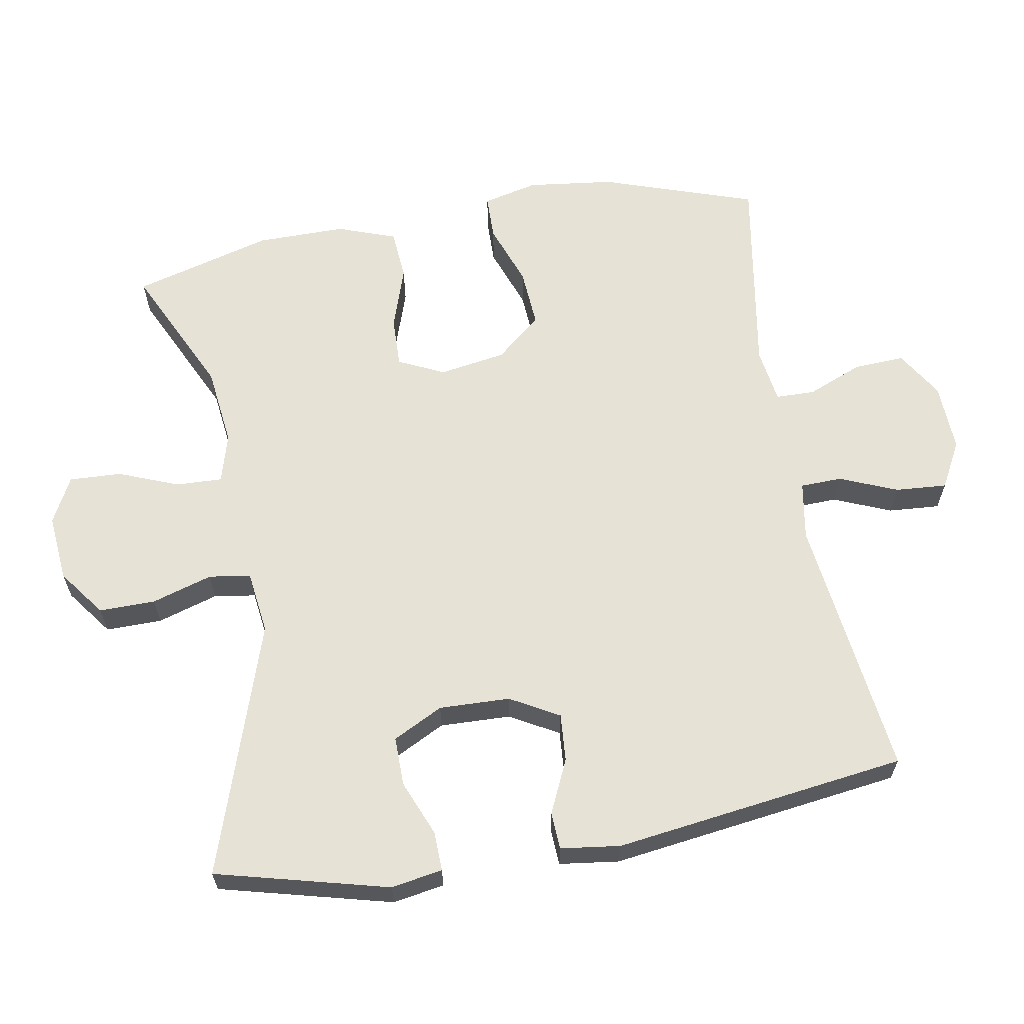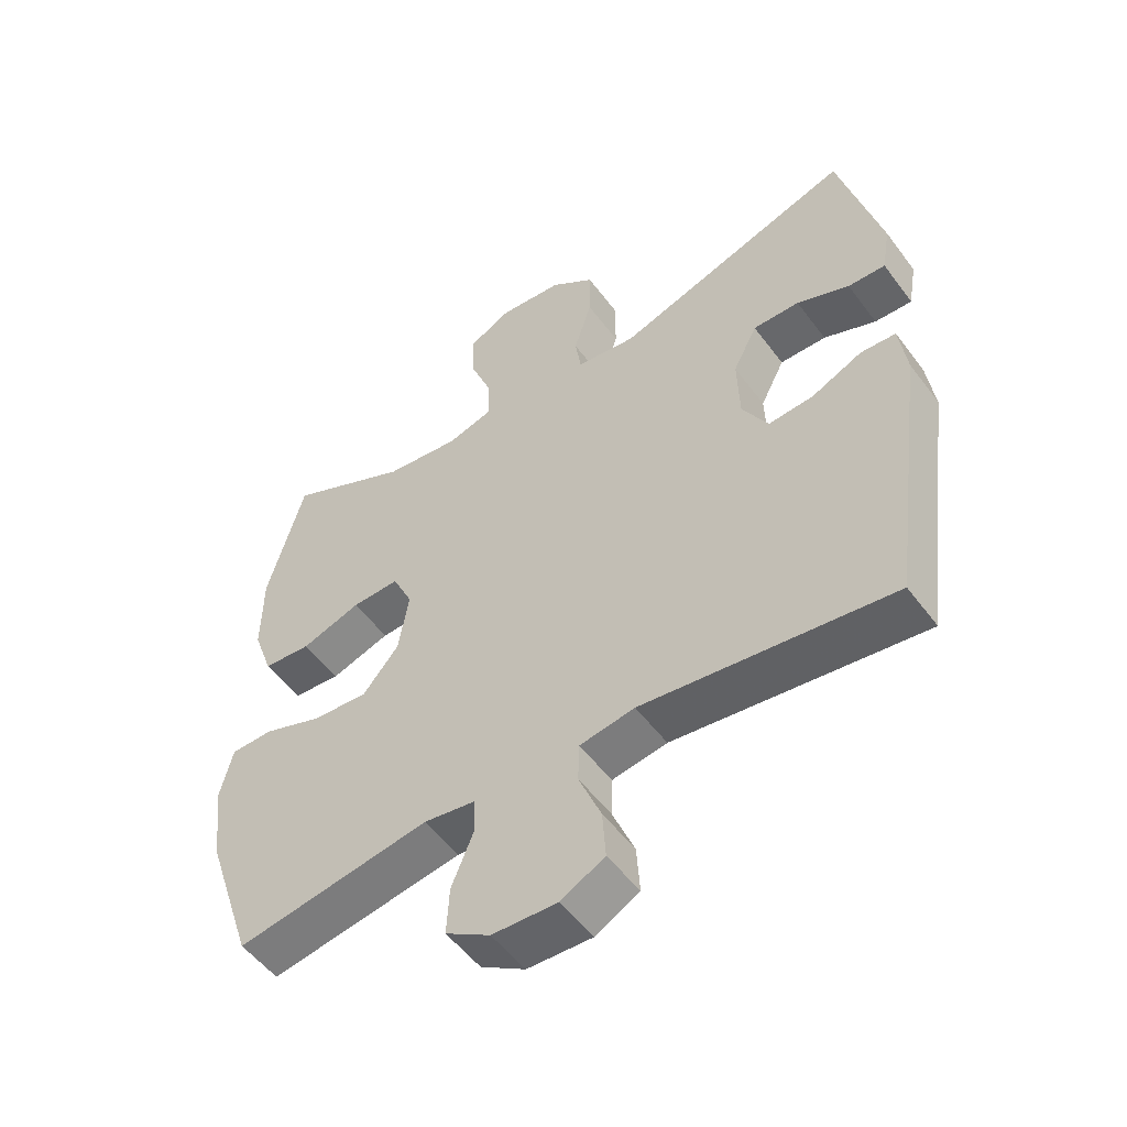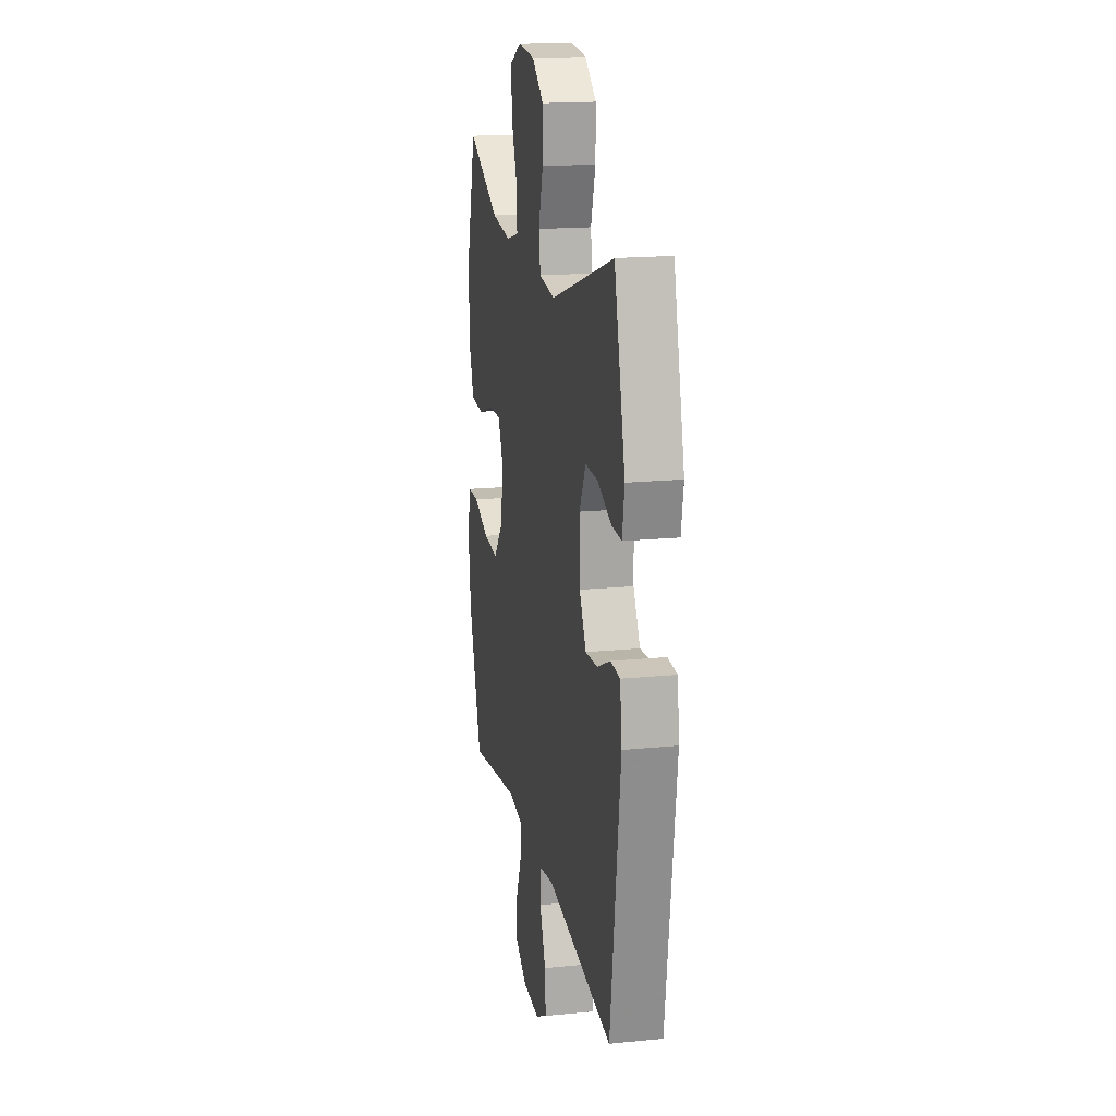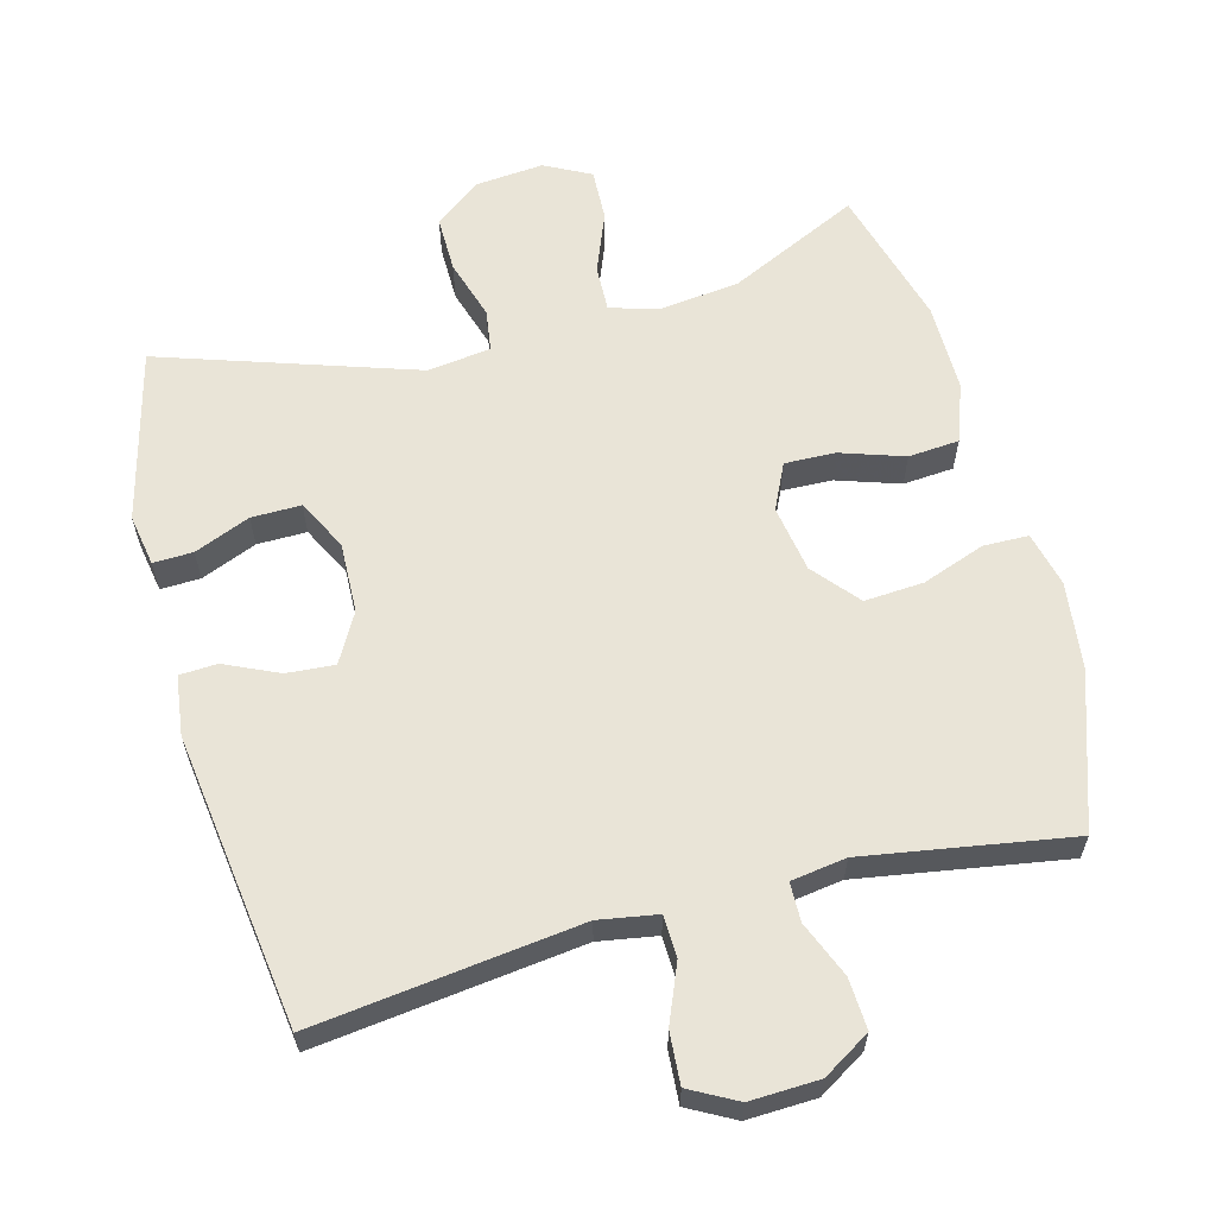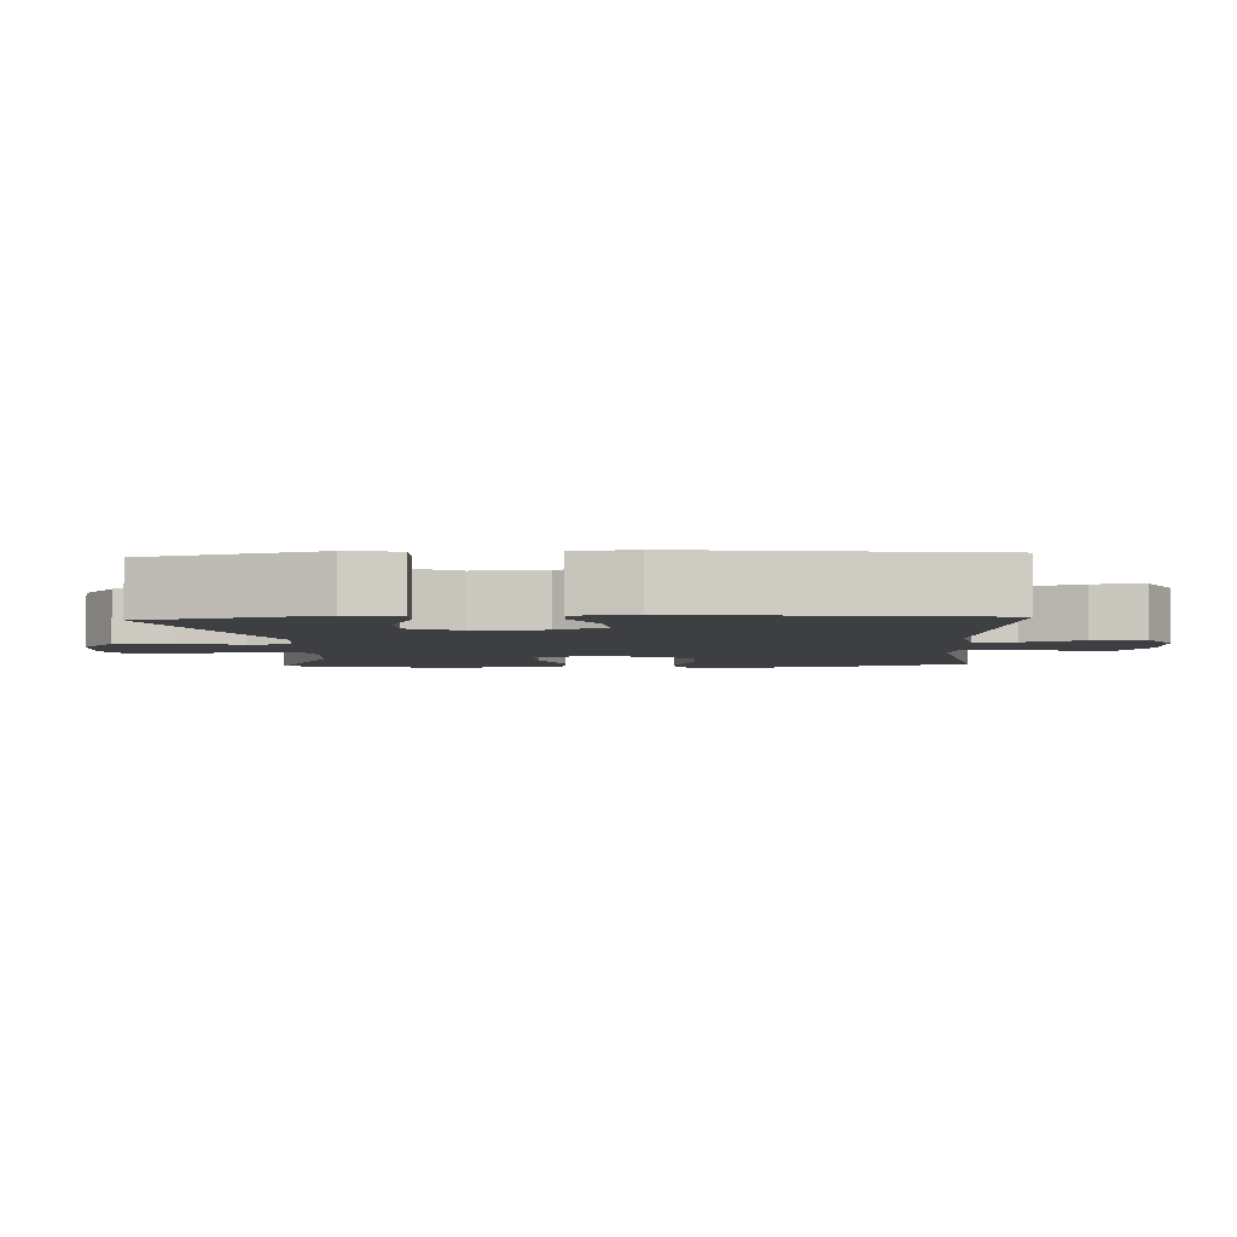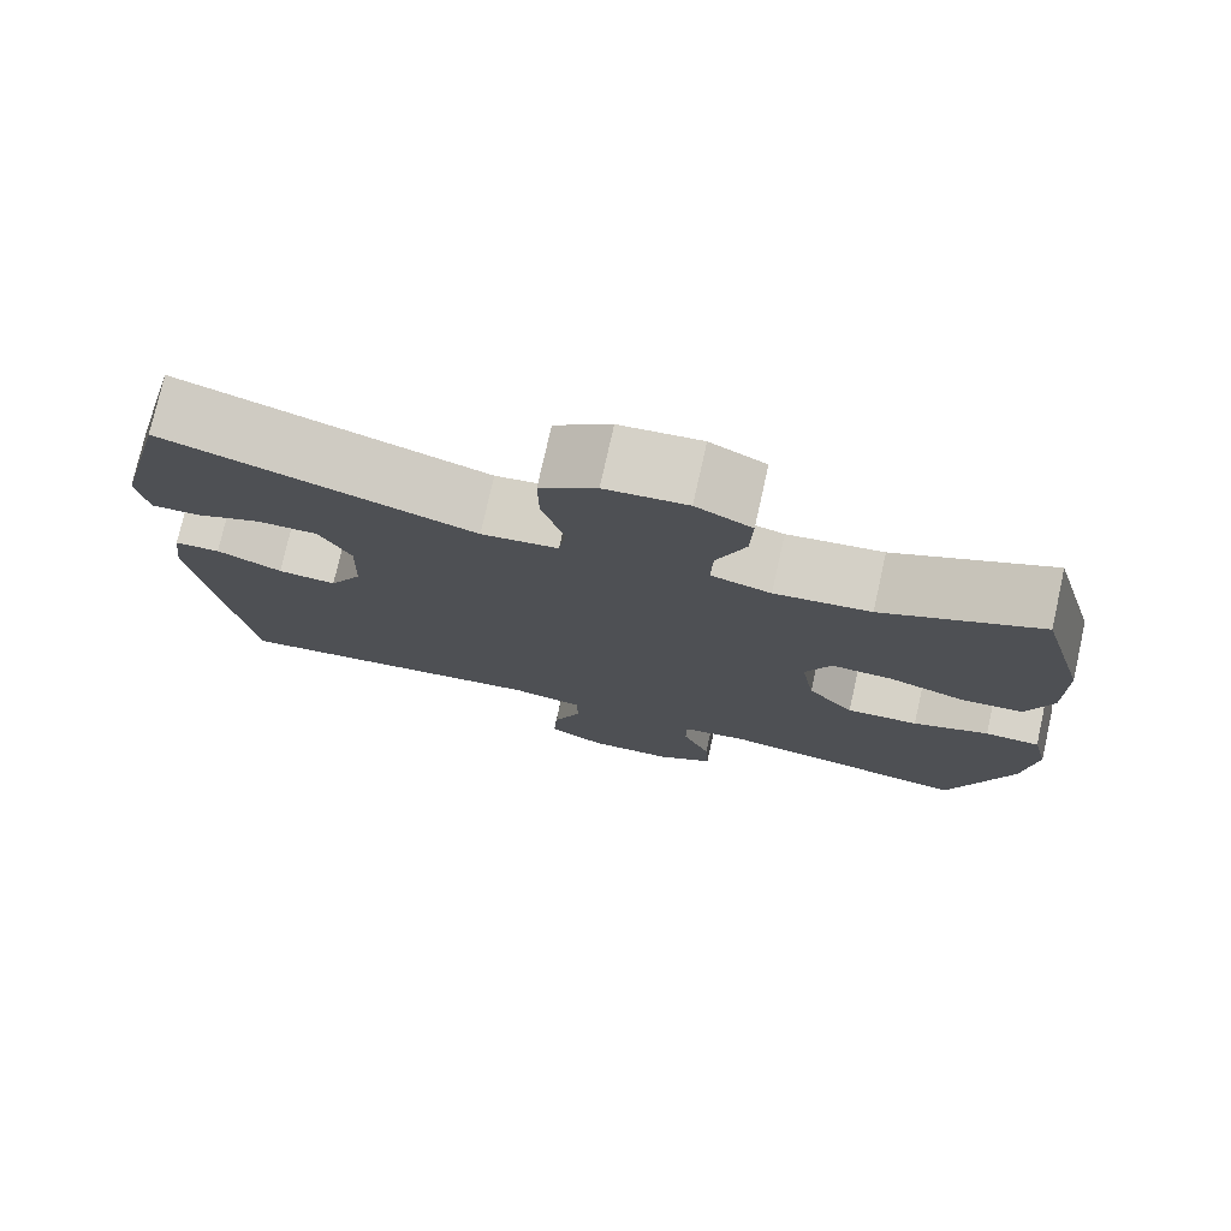
<metadata>
{"format":"obj","ext":"obj","renderer":"f3d","projection":"perspective","resolution":1024,"background":"white","views":[{"elev":62.9,"azim":80.2,"up":"+Y"},{"elev":-52.9,"azim":35.8,"up":"+Z"},{"elev":17.6,"azim":78.9,"up":"+Z"},{"elev":61.2,"azim":165.2,"up":"+Y"},{"elev":-3.9,"azim":93.2,"up":"+Y"},{"elev":76.5,"azim":-167.4,"up":"+Z"}]}
</metadata>
<code>
v 0.5 0.07 -0.5
v 0.12 0.07 -0.452
v 0.036 0.07 -0.466
v 0.034 0.07 -0.526
v 0.068 0.07 -0.609
v 0.073 0.07 -0.683
v 0.006 0.07 -0.719
v -0.093 0.07 -0.715
v -0.161 0.07 -0.673
v -0.157 0.07 -0.6
v -0.124 0.07 -0.52
v -0.125 0.07 -0.464
v -0.204 0.07 -0.452
v -0.5 0.07 -0.5
v -0.574 0.07 -0.279
v -0.589 0.07 -0.154
v -0.57 0.07 -0.075
v -0.505 0.07 -0.074
v -0.415 0.07 -0.107
v -0.33 0.07 -0.113
v -0.275 0.07 -0.048
v -0.259 0.07 0.048
v -0.29 0.07 0.114
v -0.363 0.07 0.112
v -0.454 0.07 0.082
v -0.527 0.07 0.088
v -0.557 0.07 0.172
v -0.556 0.07 0.3
v -0.5 0.07 0.5
v -0.313 0.07 0.411
v -0.199 0.07 0.397
v -0.128 0.07 0.417
v -0.13 0.07 0.483
v -0.164 0.07 0.57
v -0.167 0.07 0.645
v -0.101 0.07 0.679
v -0.004 0.07 0.67
v 0.063 0.07 0.62
v 0.062 0.07 0.539
v 0.035 0.07 0.452
v 0.044 0.07 0.392
v 0.135 0.07 0.38
v 0.5 0.07 0.5
v 0.563 0.07 0.252
v 0.55 0.07 0.178
v 0.493 0.07 0.18
v 0.413 0.07 0.213
v 0.342 0.07 0.214
v 0.305 0.07 0.142
v 0.308 0.07 0.04
v 0.347 0.07 -0.03
v 0.416 0.07 -0.025
v 0.493 0.07 0.01
v 0.547 0.07 0.007
v 0.558 0.07 -0.079
v 0.5 0 -0.5
v 0.12 0 -0.452
v 0.036 0 -0.466
v 0.034 0 -0.526
v 0.068 0 -0.609
v 0.073 0 -0.683
v 0.006 0 -0.719
v -0.093 0 -0.715
v -0.161 0 -0.673
v -0.157 0 -0.6
v -0.124 0 -0.52
v -0.125 0 -0.464
v -0.204 0 -0.452
v -0.5 0 -0.5
v -0.574 0 -0.279
v -0.589 0 -0.154
v -0.57 0 -0.075
v -0.505 0 -0.074
v -0.415 0 -0.107
v -0.33 0 -0.113
v -0.275 0 -0.048
v -0.259 0 0.048
v -0.29 0 0.114
v -0.363 0 0.112
v -0.454 0 0.082
v -0.527 0 0.088
v -0.557 0 0.172
v -0.556 0 0.3
v -0.5 0 0.5
v -0.313 0 0.411
v -0.199 0 0.397
v -0.128 0 0.417
v -0.13 0 0.483
v -0.164 0 0.57
v -0.167 0 0.645
v -0.101 0 0.679
v -0.004 0 0.67
v 0.063 0 0.62
v 0.062 0 0.539
v 0.035 0 0.452
v 0.044 0 0.392
v 0.135 0 0.38
v 0.5 0 0.5
v 0.563 0 0.252
v 0.55 0 0.178
v 0.493 0 0.18
v 0.413 0 0.213
v 0.342 0 0.214
v 0.305 0 0.142
v 0.308 0 0.04
v 0.347 0 -0.03
v 0.416 0 -0.025
v 0.493 0 0.01
v 0.547 0 0.007
v 0.558 0 -0.079
f 55 1 2
f 54 55 2
f 53 54 2
f 52 53 2
f 51 52 2 3
f 50 51 3
f 49 50 3
f 45 46 47
f 44 45 47
f 43 44 47
f 42 43 47
f 41 42 47 48
f 38 39 40
f 37 38 40
f 36 37 40
f 35 36 40
f 34 35 40
f 33 34 40
f 32 33 40 41
f 41 48 49
f 32 41 49
f 31 32 49
f 28 29 30
f 27 28 30
f 26 27 30
f 25 26 30
f 24 25 30
f 30 31 49
f 24 30 49
f 23 24 49
f 17 18 19
f 16 17 19
f 15 16 19
f 14 15 19
f 13 14 19
f 12 13 19 20
f 9 10 11
f 8 9 11
f 7 8 11
f 6 7 11
f 5 6 11
f 4 5 11
f 3 4 11 12
f 22 23 49 3
f 3 12 20 21
f 3 21 22
f 57 56 110
f 57 110 109
f 57 109 108
f 57 108 107
f 58 57 107 106
f 58 106 105
f 58 105 104
f 102 101 100
f 102 100 99
f 102 99 98
f 102 98 97
f 103 102 97 96
f 95 94 93
f 95 93 92
f 95 92 91
f 95 91 90
f 95 90 89
f 95 89 88
f 96 95 88 87
f 104 103 96
f 104 96 87
f 104 87 86
f 85 84 83
f 85 83 82
f 85 82 81
f 85 81 80
f 85 80 79
f 104 86 85
f 104 85 79
f 104 79 78
f 74 73 72
f 74 72 71
f 74 71 70
f 74 70 69
f 74 69 68
f 75 74 68 67
f 66 65 64
f 66 64 63
f 66 63 62
f 66 62 61
f 66 61 60
f 66 60 59
f 67 66 59 58
f 58 104 78 77
f 76 75 67 58
f 77 76 58
f 1 56 57 2
f 2 57 58 3
f 3 58 59 4
f 4 59 60 5
f 5 60 61 6
f 6 61 62 7
f 7 62 63 8
f 8 63 64 9
f 9 64 65 10
f 10 65 66 11
f 11 66 67 12
f 12 67 68 13
f 13 68 69 14
f 14 69 70 15
f 15 70 71 16
f 16 71 72 17
f 17 72 73 18
f 18 73 74 19
f 19 74 75 20
f 20 75 76 21
f 21 76 77 22
f 22 77 78 23
f 23 78 79 24
f 24 79 80 25
f 25 80 81 26
f 26 81 82 27
f 27 82 83 28
f 28 83 84 29
f 29 84 85 30
f 30 85 86 31
f 31 86 87 32
f 32 87 88 33
f 33 88 89 34
f 34 89 90 35
f 35 90 91 36
f 36 91 92 37
f 37 92 93 38
f 38 93 94 39
f 39 94 95 40
f 40 95 96 41
f 41 96 97 42
f 42 97 98 43
f 43 98 99 44
f 44 99 100 45
f 45 100 101 46
f 46 101 102 47
f 47 102 103 48
f 48 103 104 49
f 49 104 105 50
f 50 105 106 51
f 51 106 107 52
f 52 107 108 53
f 53 108 109 54
f 54 109 110 55
f 55 110 56 1

</code>
